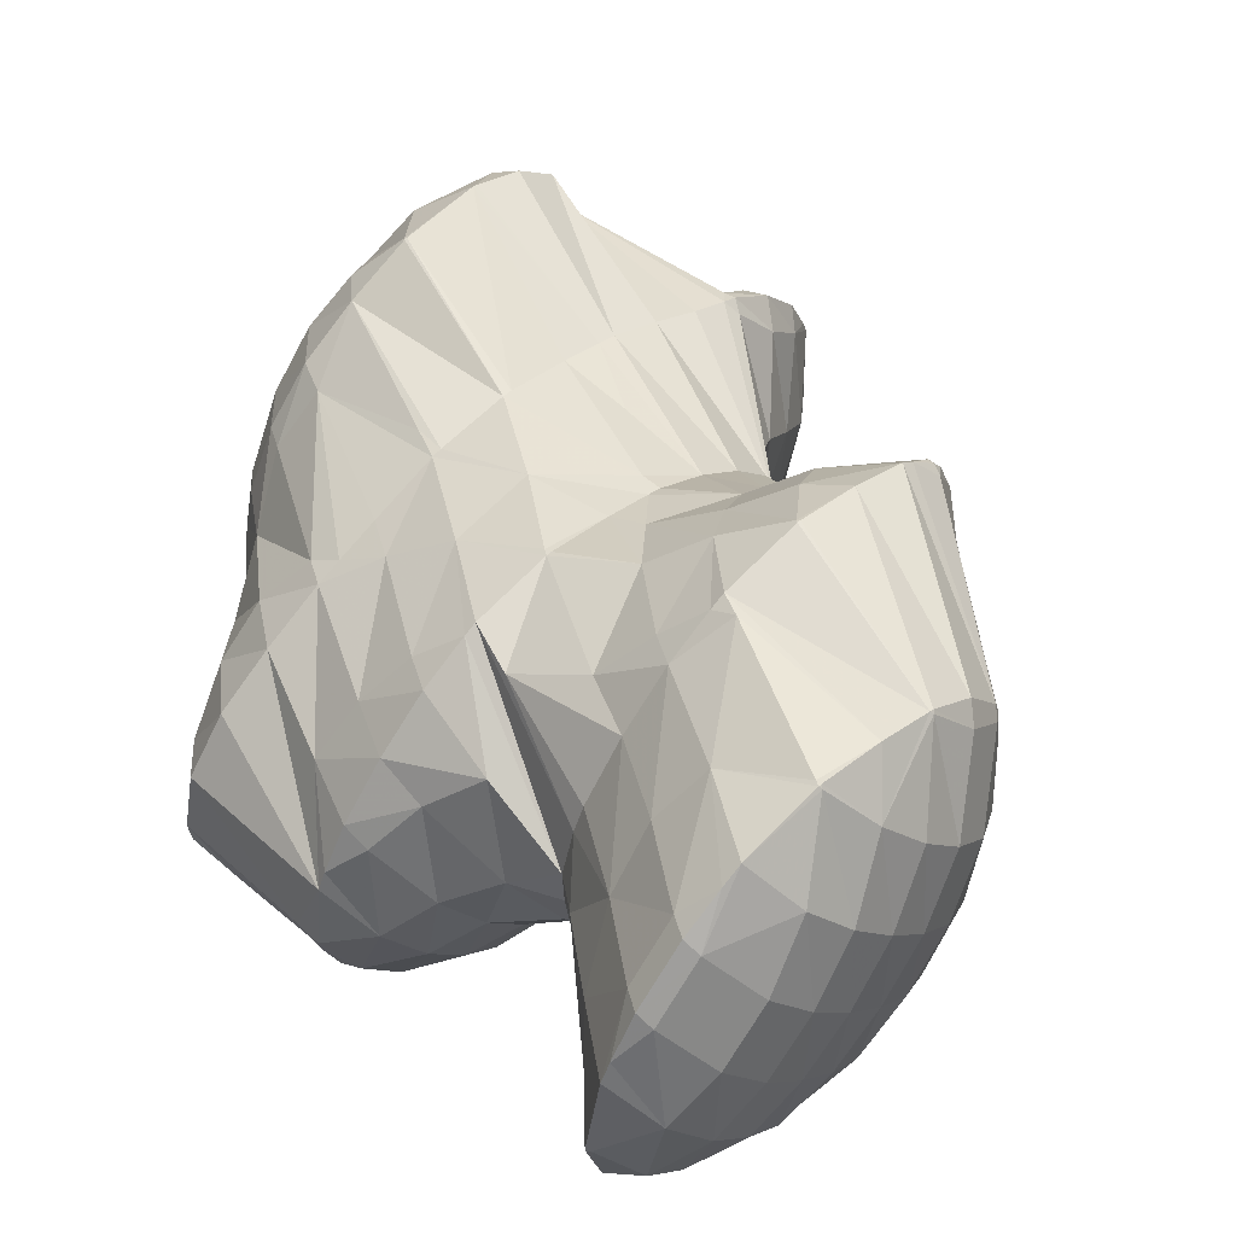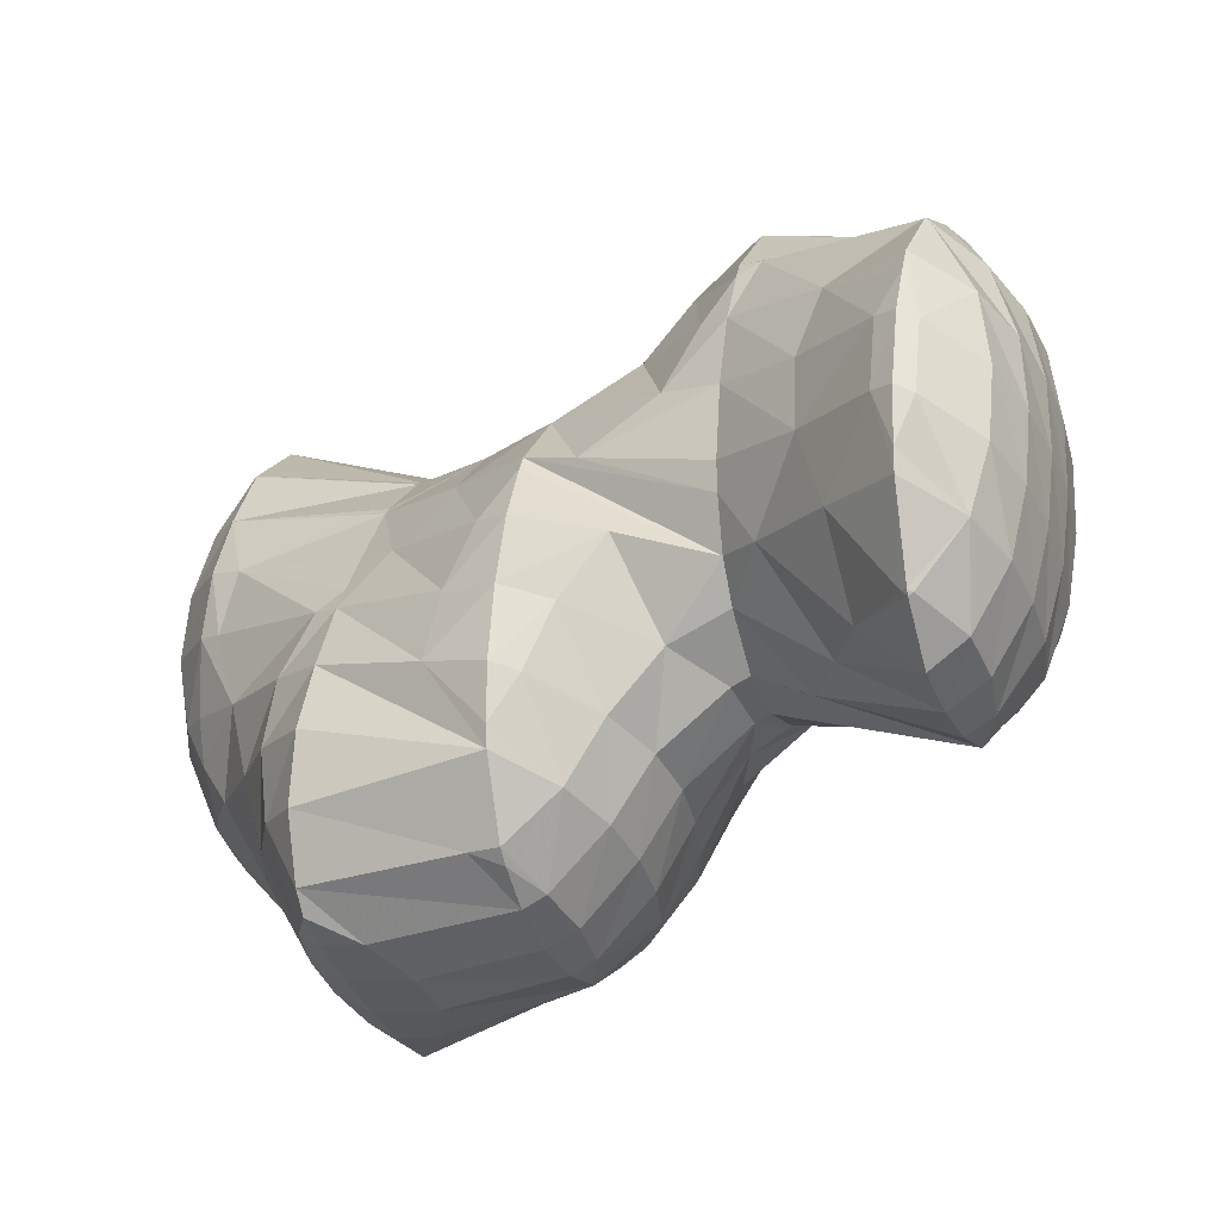
<metadata>
{"format":"obj","ext":"obj","renderer":"f3d","projection":"perspective","resolution":1024,"background":"white","views":[{"elev":74.0,"azim":132.6,"up":"+Y"},{"elev":26.4,"azim":103.4,"up":"+Y"}]}
</metadata>
<code>
v 222.9 183.4 77.35
v 223 183.7 77.43
v 222.8 183.5 77.54
v 222.2 182.6 77.43
v 222.6 182.5 77.11
v 221.8 181.8 76.93
v 221.9 181.8 76.89
v 221.8 181.8 76.88
v 222.8 184.6 77.67
v 222.4 185.3 77.84
v 222.1 184.9 78.22
v 221.4 184 78.47
v 220.9 183.1 78.36
v 220.5 182.3 78.03
v 220.9 181.3 76.72
v 220.1 181.5 77.45
v 219.8 180.9 76.57
v 221.5 186.3 78.08
v 220.9 185.5 78.75
v 220.3 184.6 78.89
v 219.7 183.7 78.77
v 219.3 182.9 78.5
v 218.8 182.1 78.08
v 219.8 180.9 76.56
v 218.5 181.4 77.39
v 218.4 180.9 76.54
v 220.5 187 78.22
v 219.8 186.1 78.92
v 219.2 185.2 79.08
v 218.6 184.4 78.97
v 218.2 183.6 78.72
v 217.7 182.8 78.33
v 217.4 182 77.67
v 217.3 181.5 76.64
v 219.2 187.4 78.28
v 218.8 186.9 78.79
v 218.1 185.9 79.09
v 217.6 185.1 79.03
v 217.1 184.3 78.8
v 216.7 183.5 78.37
v 216.4 182.7 77.59
v 216.3 182.4 76.85
v 217.9 187.7 78.3
v 217.9 187.7 78.33
v 217.2 186.7 78.89
v 216.6 185.8 78.93
v 216.1 185 78.72
v 215.7 184.2 78.21
v 215.5 183.5 77.16
v 215.5 183.5 77.1
v 217.9 187.7 78.3
v 216.4 187.5 78.19
v 216.3 187.5 78.17
v 215.7 186.6 78.42
v 215.2 185.8 78.27
v 214.9 185 77.56
v 215.4 183.6 77.11
v 214.9 185 77.46
v 215.5 186.9 78
v 214.9 186.2 77.78
v 214.9 185.1 77.49
v 227.2 184.4 74.24
v 227.3 185 74.4
v 226.9 184.4 74.65
v 226.3 183.5 74.69
v 226.7 183.5 74
v 225.8 182.6 74.51
v 226.2 182.7 73.76
v 225.4 181.8 74.11
v 225.7 181.8 73.53
v 225.1 181.1 73.31
v 227.3 185.4 74.52
v 226.7 186.5 74.78
v 226.2 185.8 75.36
v 225.5 184.9 75.71
v 224.9 183.9 75.88
v 224.4 183.1 75.86
v 223.9 182.2 75.59
v 225.1 181.1 73.31
v 223.5 181.5 75
v 223.3 180.8 73.88
v 223.9 180.7 73.16
v 223.3 180.5 73.1
v 225.7 187.2 74.96
v 225 186.4 75.81
v 224.3 185.4 76.41
v 223.5 184.4 77.08
v 221.7 181.2 75.75
v 222.5 180.4 73.04
v 221.6 180.5 74.27
v 221.6 180.2 72.94
v 224.5 187.7 75.04
v 223.9 187.1 75.88
v 223 186 77.02
v 219.8 180.8 76.49
v 221.2 180.1 72.91
v 219.9 180.3 74.61
v 219.8 179.7 73.11
v 220.1 179.6 72.75
v 219.8 179.6 72.72
v 223.2 188.1 75.09
v 223 187.8 75.52
v 221.8 186.6 77.67
v 218.4 180.8 75.9
v 218.3 180.2 74.39
v 218.7 179.4 72.63
v 218.2 179.5 73.16
v 218.1 179.3 72.59
v 222.7 188.2 75.1
v 221.9 188.3 75.11
v 220.7 187.3 77.64
v 217.3 181.4 76.26
v 217.1 180.8 74.9
v 216.9 180.1 73.99
v 217.1 179.3 72.54
v 216.7 179.4 72.87
v 216.6 179.3 72.53
v 220.5 188.5 75.11
v 220.3 188.3 75.64
v 216.3 182.1 76.05
v 216.1 181.4 75.02
v 215.7 180.7 74.32
v 215.4 180 73.5
v 215.3 179.5 72.55
v 220.4 188.5 75.1
v 219 188.4 75.02
v 215.4 182.9 75.74
v 215.1 182.1 74.98
v 214.7 181.4 74.38
v 214.4 180.7 73.6
v 214.3 180.2 72.7
v 218.8 188.3 75
v 217.7 187.8 74.84
v 217 187.5 74.73
v 214.8 184.4 76.02
v 214.5 183.7 75.27
v 214.1 182.9 74.73
v 213.7 182.1 74.14
v 213.5 181.4 73.17
v 213.5 181.3 72.96
v 216.7 187.4 74.67
v 215.9 186.7 74.48
v 215.1 186.1 74.28
v 214.5 185.7 74.15
v 214.3 185.4 74.32
v 213.8 184.5 74.31
v 213.3 183.7 73.96
v 213 182.9 73.36
v 213 183.2 73.42
v 213.4 181.6 73.02
v 214.3 185.5 74.09
v 213.6 184.8 73.88
v 213.2 183.9 73.64
v 227.3 184.6 73.48
v 226.9 183.8 72.83
v 226.4 183 72.61
v 225.8 182.1 72.75
v 227.3 186.4 71.86
v 227.2 185.5 71.06
v 227.3 186.3 71.26
v 226.8 184.6 70.81
v 226.3 183.8 70.58
v 225.5 183.2 70.4
v 225.5 183.1 70.44
v 224.6 182.1 71.45
v 223.7 181 72.5
v 227.3 186.6 71.34
v 226.8 187.9 71.67
v 225.4 183.2 70.39
v 224.2 182.8 70.24
v 223.7 182.7 70.2
v 223.1 182 71.05
v 222.2 180.9 72.16
v 226.5 188.2 71.74
v 225.9 188.9 71.89
v 225.4 188.4 73.05
v 222.7 182.5 70.14
v 222.2 182.5 70.11
v 221.5 181.8 71.02
v 220.7 180.8 71.87
v 220 179.8 72.51
v 224.8 189.6 72.05
v 224.3 189.1 73.02
v 220.8 182.7 70.1
v 220.7 182.6 70.18
v 219.8 181.6 71.27
v 219.1 180.6 71.72
v 218.4 179.7 72.25
v 223.7 190.2 72.17
v 223.4 189.9 72.74
v 222.3 188.7 74.45
v 220.6 182.7 70.11
v 219.5 183.1 70.18
v 218.8 182.3 71.09
v 218.2 181.3 71.48
v 217.5 180.4 71.74
v 216.8 179.5 72.3
v 222.7 190.5 72.22
v 222.4 190.6 72.23
v 221.5 189.5 73.61
v 218.5 183.8 70.32
v 217.8 183 71.2
v 217.1 182 71.51
v 216.5 181.1 71.65
v 215.9 180.2 71.96
v 221 190.6 72.17
v 220.9 190.5 72.28
v 219.9 189.4 73.56
v 217.8 184.4 70.47
v 217.4 184.6 70.67
v 217.5 184.7 70.53
v 216.6 183.6 71.54
v 216 182.7 71.74
v 215.4 181.8 71.83
v 214.8 180.9 72.12
v 220.9 190.5 72.16
v 219.7 190.1 72.01
v 218.7 189.4 72.22
v 219 189.7 71.88
v 217.8 188.3 73.41
v 216.9 186.1 70.86
v 216 185.1 71.92
v 215.4 184.2 72.19
v 214.8 183.3 72.23
v 214.3 182.4 72.33
v 213.6 181.5 72.82
v 218.7 189.6 71.84
v 218 188.9 71.64
v 217.3 188.2 71.42
v 216.8 187.3 71.19
v 216.8 186.2 70.89
v 214.4 185.5 73.84
v 214 184.7 73.38
v 213.5 183.8 73.25
v 227.1 185.7 70.7
v 226.6 184.9 70.33
v 226.1 184.1 70.2
v 226.6 187.3 70.57
v 226.2 186.5 69.95
v 225.8 185.7 69.62
v 225.2 184.9 69.47
v 224.7 184 69.5
v 224 183 69.88
v 225.9 188.7 71.38
v 225.7 188.1 70.13
v 225.3 187.3 69.48
v 224.9 186.5 69.16
v 224.3 185.6 69.07
v 223.8 184.7 69.08
v 223.1 183.8 69.26
v 222.4 182.9 69.79
v 224.9 189.5 71.09
v 224.8 188.9 69.45
v 224.6 188.1 68.52
v 224.1 187.3 68.22
v 223.5 186.4 68.4
v 222.8 185.5 68.61
v 222.2 184.6 68.87
v 221.5 183.6 69.27
v 224.1 190.3 70.5
v 224.5 189.4 68.52
v 224.3 190.2 68.71
v 224.5 188.3 68.23
v 224 187.5 68
v 223.1 186.8 67.8
v 222.1 186.3 67.64
v 222.1 186.3 67.64
v 221.3 185.3 68.41
v 220.6 184.4 69.02
v 219.8 183.4 69.87
v 223.6 191.4 68.99
v 222.8 190.8 71.31
v 223.9 191 68.9
v 220.6 186.3 67.57
v 220.5 186.2 67.7
v 219.5 185.1 68.94
v 218.7 184 69.99
v 222.5 192.1 69.16
v 222.1 191.7 70.16
v 220.3 186.3 67.58
v 219.3 186.6 67.63
v 218.4 185.7 69.19
v 221.4 192.8 69.28
v 221.2 192.5 69.76
v 220.3 191.4 70.85
v 219.5 190.4 71.42
v 218.2 187.3 67.75
v 217 186.2 70.65
v 220.5 193.1 69.33
v 220.2 193.2 69.34
v 219.4 192.2 70.2
v 218.8 191.3 70.53
v 218.2 190.4 70.67
v 217.6 189.5 70.64
v 217.1 188.7 70.39
v 217 188 69.07
v 217.2 188 67.91
v 218.7 193.1 69.28
v 218.7 193.1 69.32
v 218 192.1 69.82
v 217.3 191.2 69.98
v 216.8 190.4 69.84
v 216.4 189.6 69.35
v 216.6 188.7 68.05
v 216.3 189 68.14
v 218.6 193.1 69.27
v 217.6 192.6 69.11
v 216.7 192.1 68.93
v 216.5 191.8 68.87
v 216.1 191.2 68.83
v 215.9 190.3 68.44
v 216 191 68.64
v 216.1 191.3 68.71
v 227.2 191.2 65.61
v 227.1 191.3 65.63
v 227.1 191.2 65.72
v 226.3 190.2 66.46
v 227.2 190.1 65.31
v 225.6 189.3 66.8
v 226.7 189.2 65.08
v 225 188.4 67.17
v 226 188.5 64.87
v 225.1 187.9 64.68
v 226.5 192.7 65.96
v 225.6 191.7 67.04
v 224.7 190.7 68.17
v 225.1 187.9 64.68
v 223.8 187.6 64.55
v 223.4 187.5 64.53
v 222.1 186.4 67.54
v 226.2 193 66.03
v 225.5 193.6 66.17
v 225.3 193.4 66.51
v 224.4 192.3 67.68
v 222 187.7 64.52
v 221.8 187.5 64.92
v 224.4 194.3 66.31
v 224.2 194.1 66.65
v 223.3 193 67.91
v 221.4 187.9 64.56
v 219.6 187 66.96
v 220.8 188.2 64.6
v 223.6 194.6 66.36
v 223.2 194.7 66.38
v 222.3 193.7 67.69
v 220.2 188.7 64.72
v 219.8 188.9 64.89
v 219.8 188.9 64.78
v 218.6 187.7 66.97
v 221.7 194.7 66.32
v 221.7 194.6 66.41
v 220.4 193.3 68.97
v 219 190 65.03
v 218.4 189.4 65.94
v 217.4 188.3 67.44
v 221.7 194.7 66.31
v 220.6 194.2 66.15
v 219.7 193.7 65.99
v 218.6 190.8 65.22
v 217.9 191 66.06
v 218.5 191.7 65.44
v 217.1 189.9 67.08
v 219.6 193.7 65.98
v 218.9 192.9 65.77
v 218.5 192 65.53
v 216.2 191.3 68.51
v 227.1 191.3 65.54
v 226.8 190.5 64.77
v 226.3 189.7 64.5
v 225.7 188.8 64.44
v 226.3 192.1 64.93
v 225.8 191.3 64.36
v 225.4 190.4 64.07
v 224.9 189.6 63.9
v 224.3 188.7 63.91
v 223.6 187.8 64.32
v 225.5 193.5 65.84
v 225.2 192.8 64.83
v 224.8 192 64.32
v 224.3 191.1 64.01
v 223.8 190.3 63.8
v 223.3 189.4 63.71
v 222.7 188.5 63.87
v 224.4 194.2 65.98
v 224.2 193.5 64.97
v 223.7 192.7 64.45
v 223.3 191.8 64.12
v 222.8 191 63.89
v 222.2 190.1 63.76
v 221.7 189.2 63.84
v 220.9 188.3 64.49
v 223 194.1 65.35
v 222.6 193.3 64.75
v 222.2 192.5 64.36
v 221.7 191.7 64.1
v 221.1 190.8 63.97
v 220.6 189.9 64.07
v 221.7 194.7 66.26
v 221.4 193.9 65.39
v 221 193.1 64.84
v 220.5 192.3 64.52
v 220 191.4 64.4
v 219.4 190.5 64.63
v 219.6 193.6 65.93
v 219.2 192.8 65.44
v 218.7 192 65.33
g foo
f 1 2 3
f 1 3 4
f 1 4 5
f 5 4 6
f 5 6 7
f 8 7 6
f 9 10 11
f 9 11 2
f 2 11 3
f 3 11 12
f 13 4 12
f 4 3 12
f 14 6 13
f 6 4 13
f 8 6 15
f 15 6 16
f 16 6 14
f 17 15 16
f 18 19 11
f 18 11 10
f 20 12 19
f 12 11 19
f 21 13 20
f 13 12 20
f 22 14 21
f 14 13 21
f 23 16 22
f 16 14 22
f 17 16 24
f 24 16 25
f 25 16 23
f 26 24 25
f 27 28 19
f 27 19 18
f 29 20 28
f 20 19 28
f 30 21 29
f 21 20 29
f 31 22 30
f 22 21 30
f 32 23 31
f 23 22 31
f 33 25 32
f 25 23 32
f 26 25 33
f 26 33 34
f 35 36 28
f 35 28 27
f 37 29 36
f 29 28 36
f 38 30 37
f 30 29 37
f 39 31 38
f 31 30 38
f 40 32 39
f 32 31 39
f 41 33 40
f 33 32 40
f 34 33 41
f 34 41 42
f 43 44 36
f 43 36 35
f 45 37 44
f 37 36 44
f 46 38 45
f 38 37 45
f 47 39 46
f 39 38 46
f 48 40 47
f 40 39 47
f 49 41 48
f 41 40 48
f 42 41 49
f 42 49 50
f 43 51 44
f 52 45 44
f 52 44 51
f 53 54 52
f 52 54 45
f 45 54 46
f 55 47 54
f 47 46 54
f 56 48 55
f 48 47 55
f 57 49 58
f 58 49 56
f 56 49 48
f 57 50 49
f 53 59 54
f 60 55 54
f 60 54 59
f 61 56 55
f 61 55 60
f 61 58 56
f 62 63 64
f 62 64 65
f 62 65 66
f 66 65 67
f 66 67 68
f 68 67 69
f 68 69 70
f 71 70 69
f 72 73 74
f 72 74 63
f 63 74 64
f 64 74 75
f 76 65 75
f 65 64 75
f 77 67 76
f 67 65 76
f 78 69 77
f 69 67 77
f 71 69 79
f 79 69 80
f 80 69 78
f 79 80 81
f 79 81 82
f 83 82 81
f 84 85 74
f 84 74 73
f 86 75 85
f 75 74 85
f 87 76 86
f 76 75 86
f 2 1 87
f 1 77 87
f 77 76 87
f 78 1 5
f 78 77 1
f 80 5 7
f 80 78 5
f 7 8 80
f 8 88 80
f 88 81 80
f 83 81 89
f 89 81 90
f 90 81 88
f 91 89 90
f 92 93 85
f 92 85 84
f 94 86 93
f 86 85 93
f 10 9 94
f 9 87 94
f 87 86 94
f 87 9 2
f 88 8 15
f 15 17 88
f 17 95 88
f 95 90 88
f 91 90 96
f 96 90 97
f 97 90 95
f 96 97 98
f 96 98 99
f 100 99 98
f 101 102 93
f 101 93 92
f 103 94 102
f 94 93 102
f 94 18 10
f 94 103 18
f 95 17 24
f 24 26 95
f 26 104 95
f 104 97 95
f 105 98 104
f 98 97 104
f 100 98 106
f 106 98 107
f 107 98 105
f 108 106 107
f 101 109 102
f 110 111 109
f 109 111 102
f 102 111 103
f 103 27 18
f 103 111 27
f 112 26 34
f 112 104 26
f 113 105 112
f 105 104 112
f 114 107 113
f 107 105 113
f 108 107 115
f 115 107 116
f 116 107 114
f 117 115 116
f 118 119 111
f 118 111 110
f 111 35 27
f 111 119 35
f 120 34 42
f 120 112 34
f 121 113 120
f 113 112 120
f 122 114 121
f 114 113 121
f 123 116 122
f 116 114 122
f 117 116 123
f 117 123 124
f 118 125 119
f 119 125 35
f 125 126 35
f 126 43 35
f 127 42 50
f 127 120 42
f 128 121 127
f 121 120 127
f 129 122 128
f 122 121 128
f 130 123 129
f 123 122 129
f 124 123 130
f 124 130 131
f 126 132 51
f 126 51 43
f 51 132 52
f 132 133 52
f 52 134 53
f 52 133 134
f 135 57 58
f 50 57 127
f 57 135 127
f 135 136 127
f 137 128 136
f 128 127 136
f 138 129 137
f 129 128 137
f 139 130 138
f 130 129 138
f 131 130 139
f 131 139 140
f 134 141 59
f 134 59 53
f 59 141 60
f 141 142 60
f 60 142 61
f 142 143 61
f 144 61 143
f 61 144 145
f 61 145 58
f 135 58 145
f 146 136 145
f 136 135 145
f 147 137 146
f 137 136 146
f 148 138 149
f 149 138 147
f 147 138 137
f 150 139 138
f 150 138 148
f 150 140 139
f 144 151 145
f 152 146 145
f 152 145 151
f 153 147 146
f 153 146 152
f 153 149 147
f 154 63 62
f 154 62 66
f 154 66 155
f 155 66 68
f 155 68 156
f 156 68 70
f 156 70 157
f 157 70 71
f 158 73 72
f 72 63 154
f 72 154 159
f 72 159 158
f 158 159 160
f 161 154 155
f 161 159 154
f 162 155 156
f 162 161 155
f 163 162 164
f 162 156 164
f 156 157 164
f 79 165 71
f 71 165 157
f 157 165 164
f 165 79 82
f 165 82 166
f 166 82 83
f 167 168 158
f 158 168 73
f 73 168 84
f 167 158 160
f 163 164 169
f 170 164 165
f 170 169 164
f 171 170 172
f 170 165 172
f 165 166 172
f 89 173 83
f 83 173 166
f 166 173 172
f 173 89 91
f 174 175 176
f 174 176 168
f 176 92 168
f 92 84 168
f 171 172 177
f 178 177 179
f 177 172 179
f 172 173 179
f 96 180 91
f 91 180 173
f 173 180 179
f 180 96 99
f 180 99 181
f 181 99 100
f 182 183 176
f 182 176 175
f 176 101 92
f 176 183 101
f 184 179 185
f 184 178 179
f 186 185 180
f 185 179 180
f 187 186 181
f 186 180 181
f 106 188 100
f 100 188 181
f 181 188 187
f 188 106 108
f 189 190 183
f 189 183 182
f 109 101 191
f 101 183 191
f 183 190 191
f 191 110 109
f 184 185 192
f 193 192 194
f 192 185 194
f 185 186 194
f 195 194 187
f 194 186 187
f 196 195 188
f 195 187 188
f 115 197 108
f 108 197 188
f 188 197 196
f 197 115 117
f 189 198 190
f 199 200 198
f 198 200 190
f 190 200 191
f 191 118 110
f 191 200 118
f 201 194 202
f 201 193 194
f 203 202 195
f 202 194 195
f 204 203 196
f 203 195 196
f 205 204 197
f 204 196 197
f 197 117 124
f 197 124 205
f 206 207 200
f 206 200 199
f 125 118 208
f 118 200 208
f 200 207 208
f 208 126 125
f 209 210 211
f 209 201 210
f 201 202 210
f 202 212 210
f 213 212 203
f 212 202 203
f 214 213 204
f 213 203 204
f 215 214 205
f 214 204 205
f 205 124 131
f 205 131 215
f 206 216 207
f 217 208 207
f 217 207 216
f 218 132 126
f 218 126 208
f 218 208 219
f 219 208 217
f 218 133 132
f 218 220 133
f 220 134 133
f 221 210 222
f 221 211 210
f 223 222 212
f 222 210 212
f 224 223 213
f 223 212 213
f 225 224 214
f 224 213 214
f 226 225 215
f 225 214 215
f 215 131 140
f 215 140 226
f 219 227 218
f 228 220 218
f 228 218 227
f 220 228 134
f 134 228 141
f 141 228 229
f 141 229 142
f 229 230 142
f 142 230 143
f 230 231 143
f 231 144 143
f 144 231 232
f 232 231 221
f 221 222 232
f 233 232 223
f 232 222 223
f 234 233 224
f 233 223 224
f 149 234 148
f 148 234 225
f 225 234 224
f 226 150 148
f 226 148 225
f 226 140 150
f 232 151 144
f 233 152 151
f 233 151 232
f 234 153 152
f 234 152 233
f 234 149 153
f 235 160 159
f 235 159 161
f 235 161 236
f 236 161 162
f 236 162 237
f 237 162 163
f 238 168 167
f 160 235 167
f 167 235 238
f 238 235 239
f 240 239 236
f 239 235 236
f 241 240 237
f 240 236 237
f 169 242 163
f 163 242 237
f 237 242 241
f 242 169 170
f 242 170 243
f 243 170 171
f 244 175 174
f 168 238 174
f 174 238 244
f 244 238 245
f 246 245 239
f 245 238 239
f 247 246 240
f 246 239 240
f 248 247 241
f 247 240 241
f 249 248 242
f 248 241 242
f 250 249 243
f 249 242 243
f 177 251 171
f 171 251 243
f 243 251 250
f 251 177 178
f 252 182 175
f 252 175 244
f 253 252 245
f 252 244 245
f 254 253 246
f 253 245 246
f 255 254 247
f 254 246 247
f 256 255 248
f 255 247 248
f 257 256 249
f 256 248 249
f 258 257 250
f 257 249 250
f 259 258 251
f 258 250 251
f 251 178 184
f 251 184 259
f 260 189 182
f 260 182 252
f 261 262 253
f 262 260 253
f 260 252 253
f 263 253 254
f 263 261 253
f 264 254 255
f 264 263 254
f 265 255 256
f 265 264 255
f 266 256 257
f 266 265 256
f 267 266 268
f 266 257 268
f 257 258 268
f 269 268 259
f 268 258 259
f 192 270 184
f 184 270 259
f 259 270 269
f 270 192 193
f 271 272 273
f 260 198 189
f 273 272 199
f 273 199 262
f 262 199 198
f 262 198 260
f 274 268 275
f 274 267 268
f 276 275 269
f 275 268 269
f 277 276 270
f 276 269 270
f 270 193 201
f 270 201 277
f 278 279 272
f 278 272 271
f 272 206 199
f 272 279 206
f 274 275 280
f 281 280 282
f 280 275 282
f 275 276 282
f 211 282 209
f 209 282 277
f 277 282 276
f 277 201 209
f 283 284 279
f 283 279 278
f 216 206 285
f 206 279 285
f 279 284 285
f 285 217 216
f 285 286 217
f 286 219 217
f 287 282 288
f 287 281 282
f 282 211 221
f 282 221 288
f 283 289 284
f 290 291 289
f 289 291 284
f 284 291 285
f 292 286 291
f 286 285 291
f 227 219 293
f 219 286 293
f 286 292 293
f 293 228 227
f 293 294 228
f 294 229 228
f 294 295 229
f 295 230 229
f 295 296 230
f 288 297 287
f 297 288 231
f 297 231 296
f 230 296 231
f 288 221 231
f 298 299 291
f 298 291 290
f 300 292 299
f 292 291 299
f 301 293 300
f 293 292 300
f 302 294 301
f 294 293 301
f 303 295 302
f 295 294 302
f 304 296 305
f 305 296 303
f 303 296 295
f 304 297 296
f 298 306 299
f 307 300 299
f 307 299 306
f 308 301 300
f 308 300 307
f 309 310 308
f 308 310 301
f 301 310 302
f 311 303 312
f 312 303 310
f 310 303 302
f 311 305 303
f 309 313 310
f 313 312 310
f 314 315 316
f 314 316 317
f 314 317 318
f 318 317 319
f 318 319 320
f 320 319 321
f 320 321 322
f 323 322 321
f 324 325 316
f 324 316 315
f 326 317 325
f 317 316 325
f 262 261 326
f 261 319 326
f 319 317 326
f 321 261 263
f 321 319 261
f 323 321 327
f 321 263 327
f 263 264 327
f 265 328 264
f 328 327 264
f 329 328 330
f 330 328 266
f 266 328 265
f 330 266 267
f 331 332 333
f 331 333 324
f 324 333 325
f 325 333 334
f 271 273 334
f 273 326 334
f 326 325 334
f 326 273 262
f 335 330 336
f 335 329 330
f 330 267 274
f 330 274 336
f 337 338 333
f 337 333 332
f 339 334 338
f 334 333 338
f 334 278 271
f 334 339 278
f 335 336 340
f 274 280 341
f 274 341 342
f 274 342 336
f 336 342 340
f 341 280 281
f 337 343 338
f 344 345 343
f 343 345 338
f 338 345 339
f 339 283 278
f 339 345 283
f 346 347 348
f 346 342 347
f 342 341 347
f 341 349 347
f 341 281 287
f 341 287 349
f 350 351 345
f 350 345 344
f 289 283 352
f 283 345 352
f 345 351 352
f 352 290 289
f 353 347 354
f 353 348 347
f 355 354 349
f 354 347 349
f 349 287 297
f 349 297 355
f 350 356 351
f 357 352 351
f 357 351 356
f 352 357 290
f 357 358 290
f 358 298 290
f 359 360 361
f 359 353 360
f 353 354 360
f 354 362 360
f 305 362 304
f 304 362 355
f 355 362 354
f 355 297 304
f 358 363 306
f 358 306 298
f 306 363 307
f 363 364 307
f 307 364 308
f 364 365 308
f 365 309 308
f 309 365 366
f 366 365 361
f 361 360 366
f 312 366 311
f 311 366 362
f 362 366 360
f 362 305 311
f 366 313 309
f 366 312 313
f 367 315 314
f 367 314 318
f 367 318 368
f 368 318 320
f 368 320 369
f 369 320 322
f 369 322 370
f 370 322 323
f 371 324 315
f 371 315 367
f 372 371 368
f 371 367 368
f 373 372 369
f 372 368 369
f 374 373 370
f 373 369 370
f 327 375 323
f 323 375 370
f 370 375 374
f 375 327 328
f 375 328 376
f 376 328 329
f 377 332 331
f 324 371 331
f 331 371 377
f 377 371 378
f 379 378 372
f 378 371 372
f 380 379 373
f 379 372 373
f 381 380 374
f 380 373 374
f 382 381 375
f 381 374 375
f 383 382 376
f 382 375 376
f 376 329 335
f 376 335 383
f 384 337 332
f 384 332 377
f 385 384 378
f 384 377 378
f 386 385 379
f 385 378 379
f 387 386 380
f 386 379 380
f 388 387 381
f 387 380 381
f 389 388 382
f 388 381 382
f 390 389 383
f 389 382 383
f 340 391 335
f 335 391 383
f 383 391 390
f 391 340 342
f 384 343 337
f 343 384 344
f 344 384 392
f 392 384 385
f 393 392 386
f 392 385 386
f 394 393 387
f 393 386 387
f 395 394 388
f 394 387 388
f 396 395 389
f 395 388 389
f 397 396 390
f 396 389 390
f 348 397 346
f 346 397 391
f 391 397 390
f 391 342 346
f 398 350 344
f 398 344 392
f 399 398 393
f 398 392 393
f 400 399 394
f 399 393 394
f 401 400 395
f 400 394 395
f 402 401 396
f 401 395 396
f 403 402 397
f 402 396 397
f 397 348 353
f 397 353 403
f 398 356 350
f 399 357 356
f 399 356 398
f 357 399 358
f 358 399 404
f 404 399 400
f 405 404 401
f 404 400 401
f 406 405 402
f 405 401 402
f 361 406 359
f 359 406 403
f 403 406 402
f 403 353 359
f 404 363 358
f 405 364 363
f 405 363 404
f 406 365 364
f 406 364 405
f 406 361 365
g

</code>
